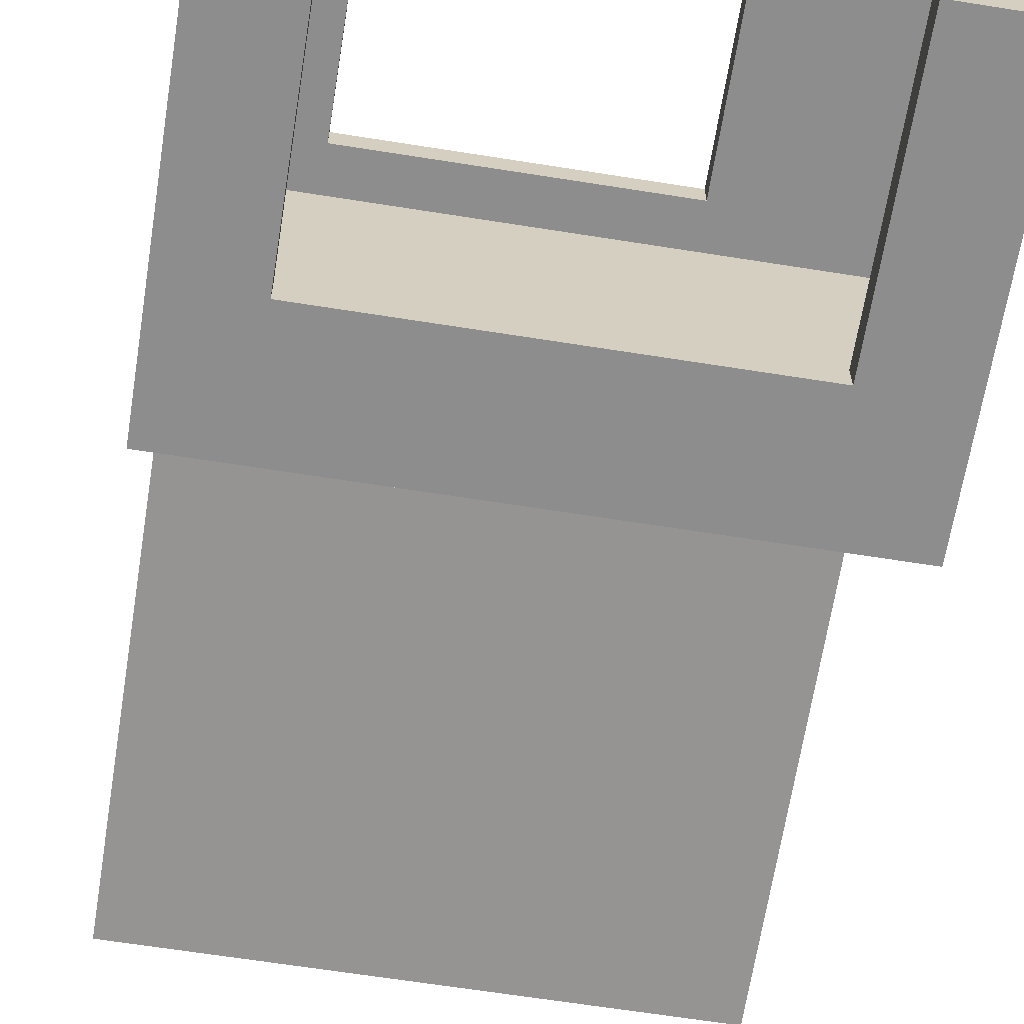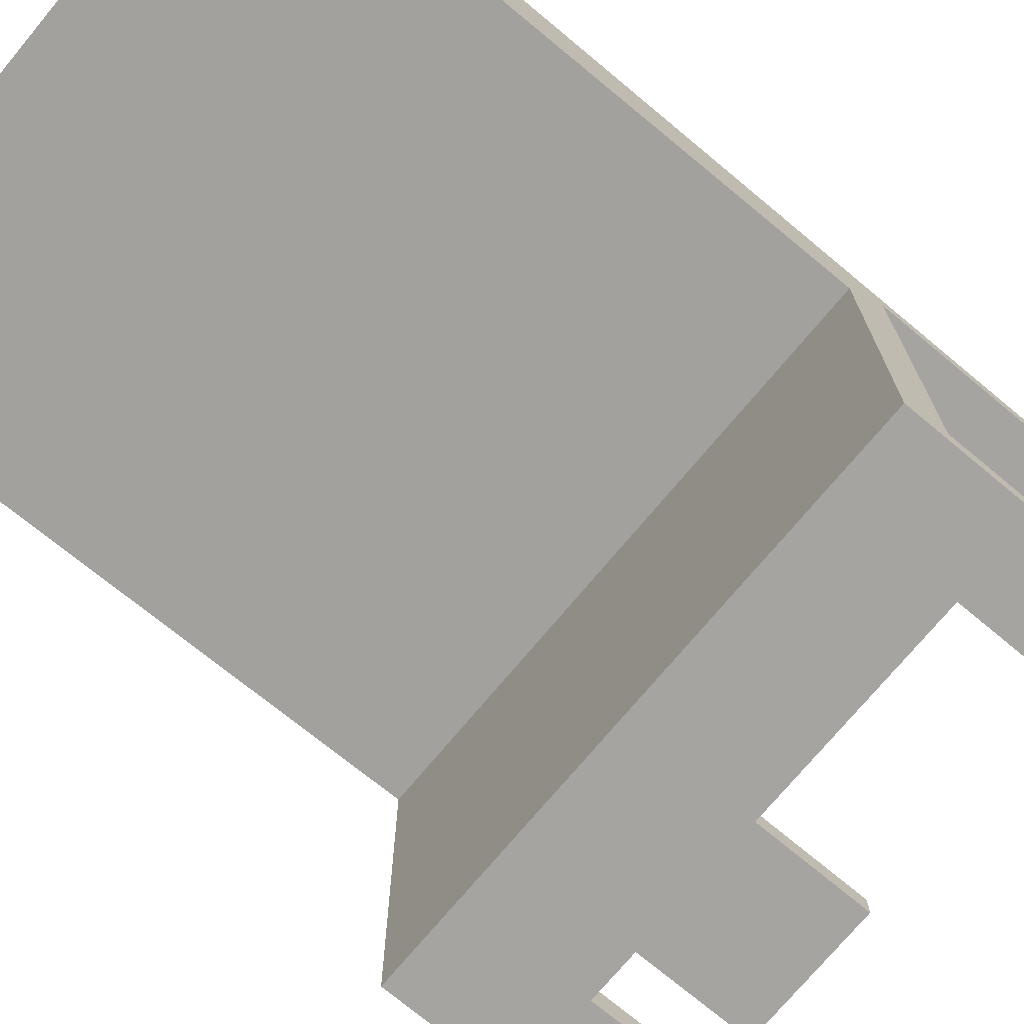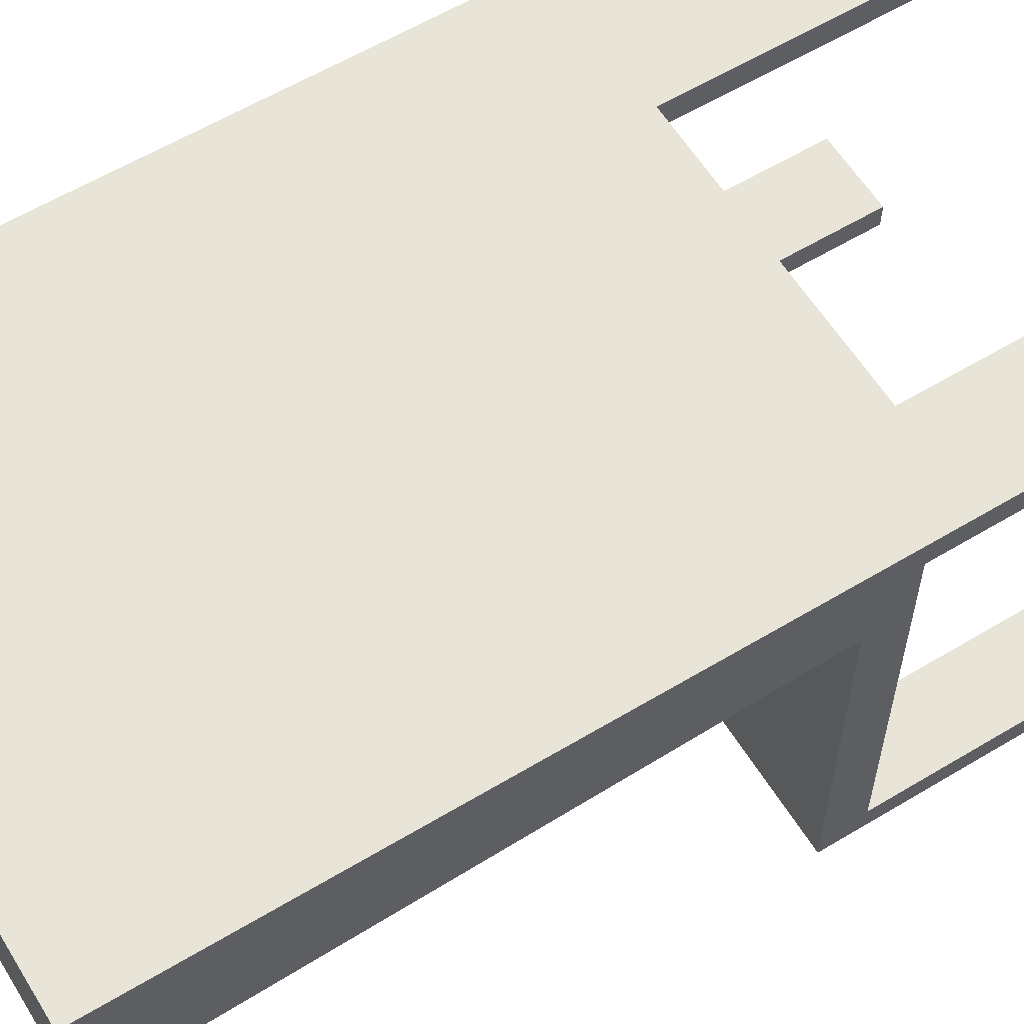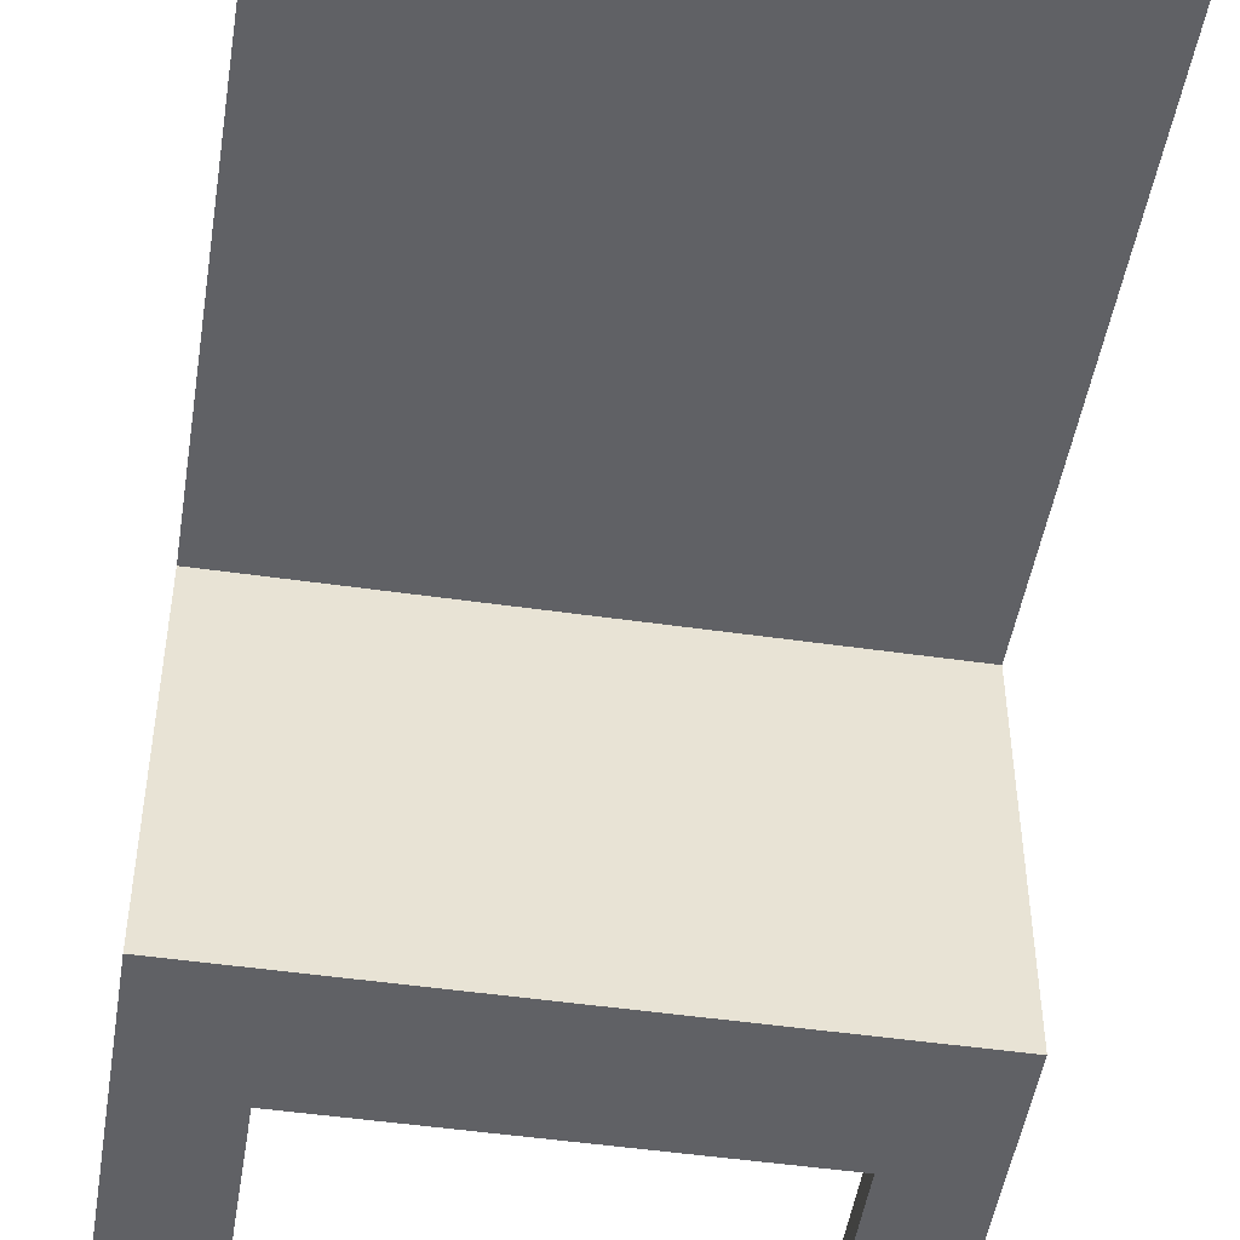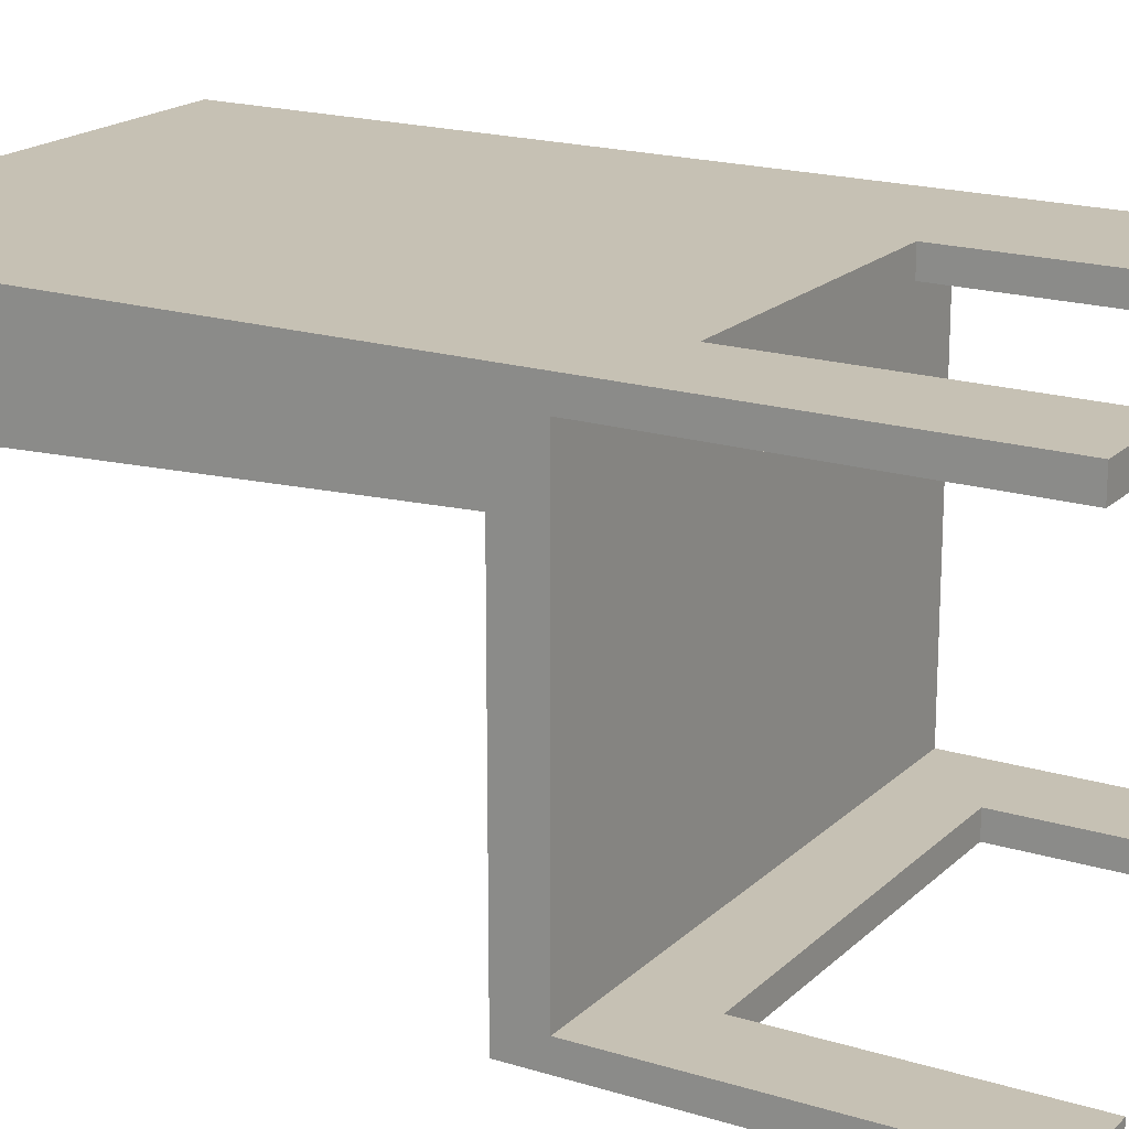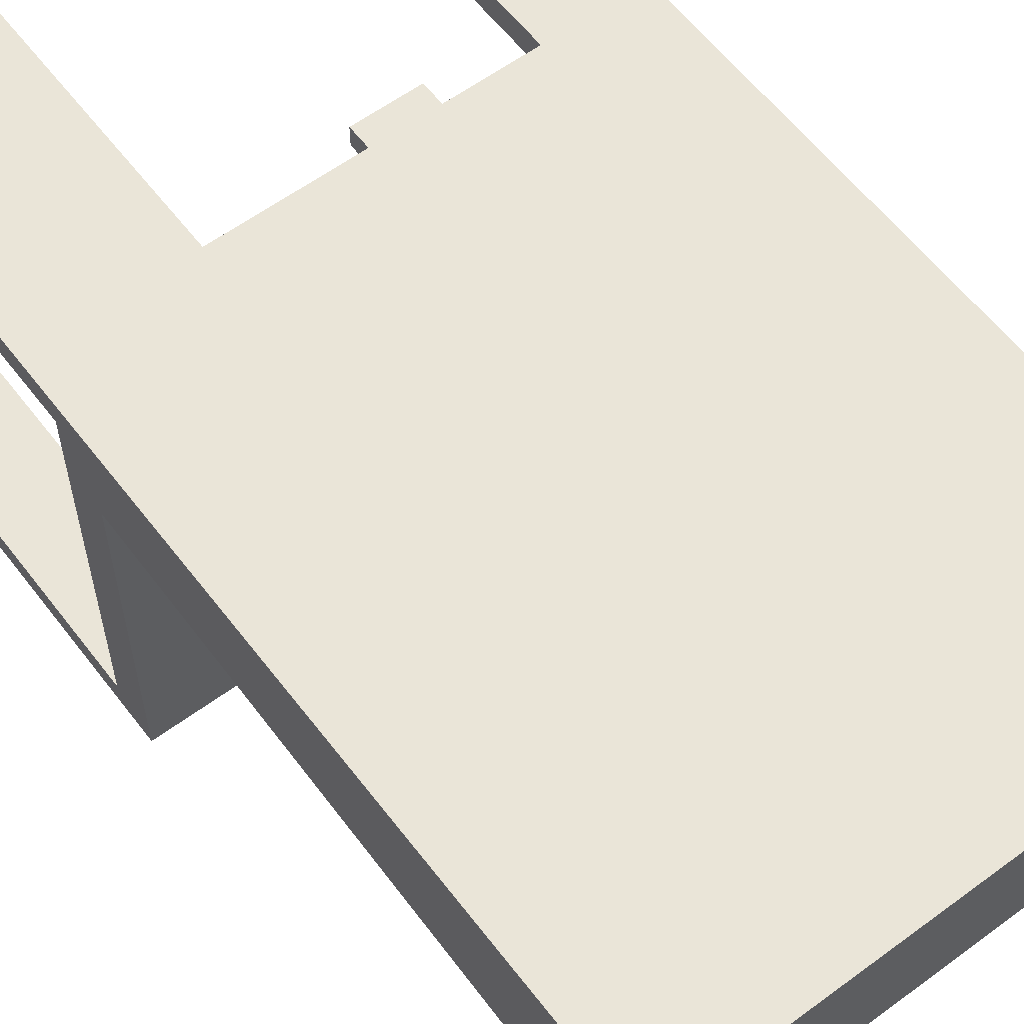
<metadata>
{"format":"obj","ext":"obj","renderer":"f3d","projection":"perspective","resolution":1024,"background":"white","views":[{"elev":-64.6,"azim":-9.1,"up":"+Z"},{"elev":-73.5,"azim":-129.8,"up":"+Z"},{"elev":59.8,"azim":-121.6,"up":"+Z"},{"elev":-49.5,"azim":171.0,"up":"+Z"},{"elev":18.6,"azim":-59.3,"up":"+Z"},{"elev":59.3,"azim":142.8,"up":"+Z"}]}
</metadata>
<code>
v -0.2213 -0.2078 -0.1721
v -0.1549 -0.2078 -0.1937
v -0.1549 -0.2078 -0.1721
v -0.2213 -0.2078 -0.1937
v -0.2213 0.1082 -0.1937
v -0.1549 0.009226 -0.1937
v 0.1612 0.009226 -0.1937
v 0.2321 -0.2078 -0.1937
v 0.1612 -0.2078 -0.1937
v 0.2321 0.1082 -0.1937
v -0.1549 0.009226 -0.1721
v 0.2321 0.07202 -0.1721
v 0.1612 -0.2078 -0.1721
v 0.2321 -0.2078 -0.1721
v 0.1612 0.009226 -0.1721
v -0.2213 0.07202 -0.1721
v -0.2213 0.1082 0.09713
v -0.2213 0.07202 0.1504
v -0.2213 -0.2078 0.1724
v -0.2213 -0.2078 0.1504
v -0.2213 0.6049 0.1724
v -0.2213 0.6049 0.07514
v 0.2321 0.1082 0.09713
v 0.2321 0.6049 0.1724
v 0.2321 0.6049 0.07514
v 0.2321 0.07202 0.1504
v 0.2321 -0.2078 0.1504
v 0.2321 -0.2078 0.1724
v 0.1056 -0.2078 0.1724
v 0.1056 0.03678 0.1724
v -0.139 0.03678 0.1724
v -0.139 -0.2078 0.1724
v -0.139 -0.2078 0.1504
v -0.139 0.03678 0.1504
v 0.1056 0.03678 0.1504
v 0.1056 -0.2078 0.1504
g SketchUp_ID2
f 1 2 3
f 2 1 4
f 5 2 4
f 2 5 6
f 6 5 7
f 7 8 9
f 8 7 10
f 10 7 5
f 11 2 6
f 2 11 3
f 12 13 14
f 13 12 15
f 15 12 11
f 11 1 3
f 1 11 16
f 16 11 12
f 1 5 4
f 5 1 16
f 5 16 17
f 17 16 18
f 19 18 20
f 17 21 22
f 21 17 18
f 21 18 19
f 5 23 10
f 23 5 17
f 24 23 25
f 23 24 26
f 26 24 27
f 27 24 28
f 10 12 8
f 12 10 23
f 12 23 26
f 14 8 12
f 13 8 14
f 8 13 9
f 13 7 9
f 7 13 15
f 11 7 15
f 7 11 6
f 18 12 26
f 12 18 16
f 24 29 28
f 29 24 30
f 30 24 31
f 31 19 32
f 19 31 21
f 21 31 24
f 22 24 25
f 24 22 21
f 22 23 17
f 23 22 25
f 18 33 20
f 33 18 34
f 34 18 35
f 35 27 36
f 27 35 26
f 26 35 18
f 19 33 32
f 33 19 20
f 29 27 28
f 27 29 36
f 31 33 34
f 33 31 32
f 31 35 30
f 35 31 34
f 29 35 36
f 35 29 30

</code>
